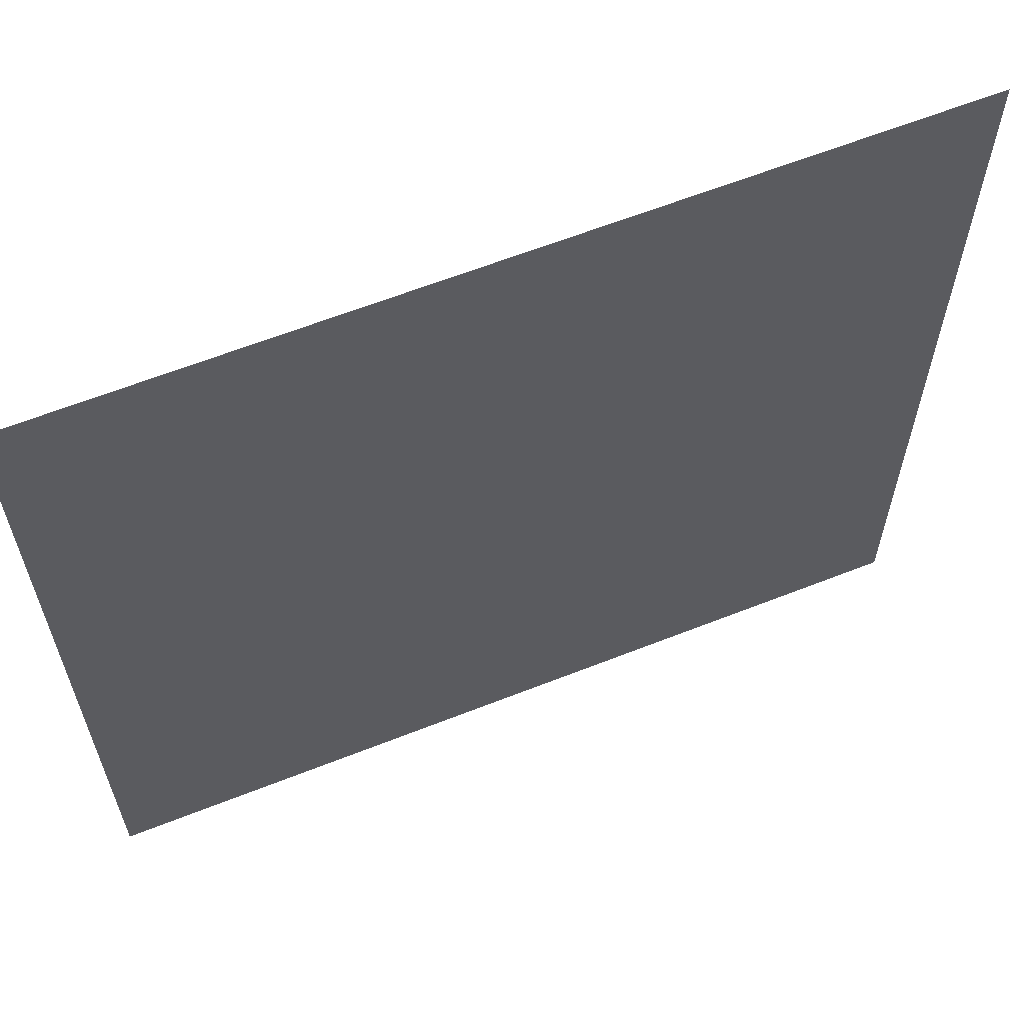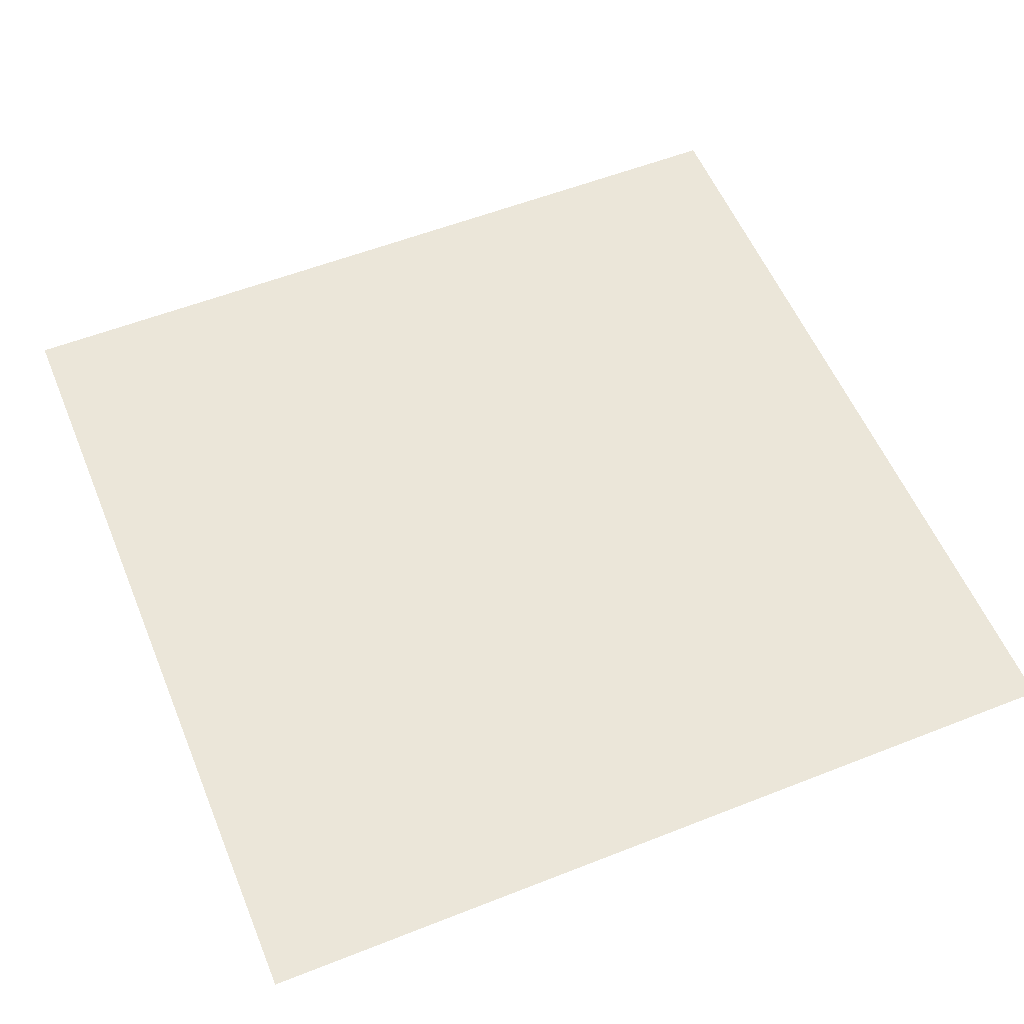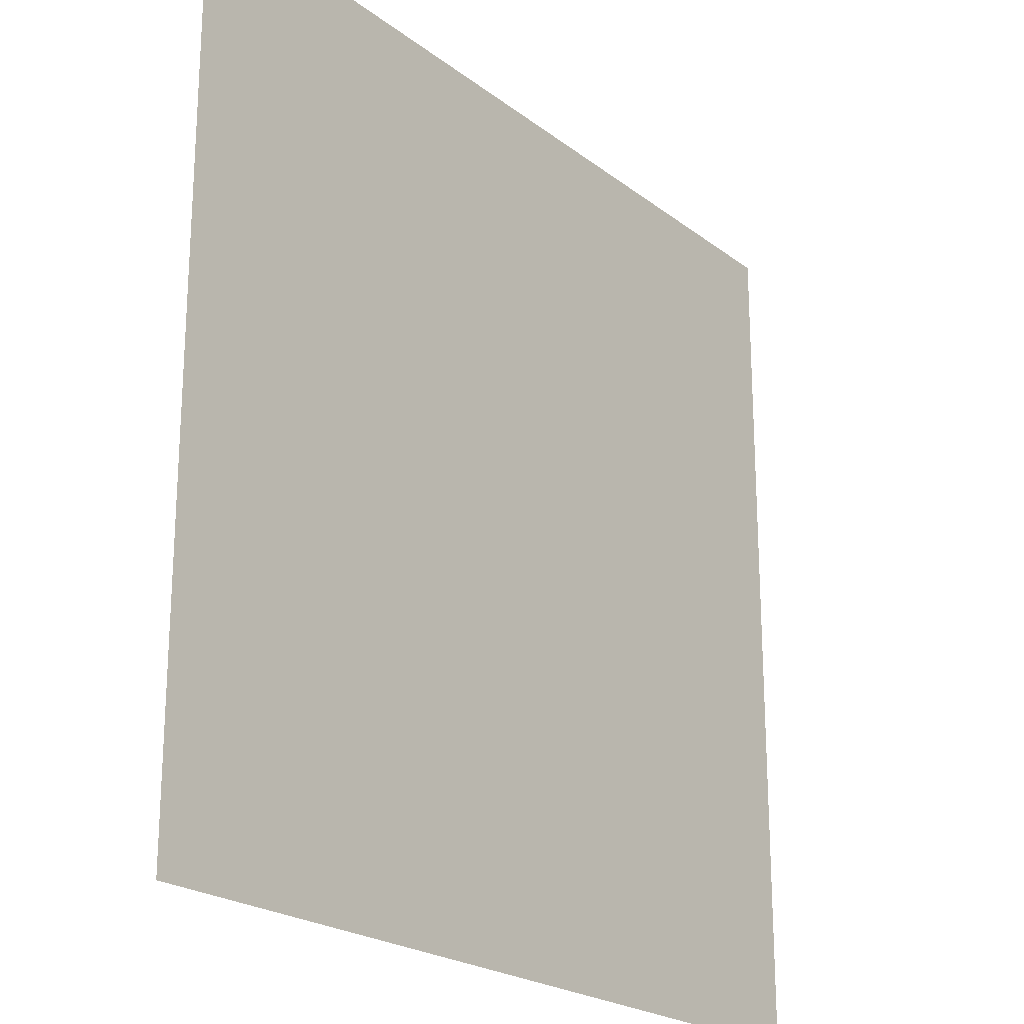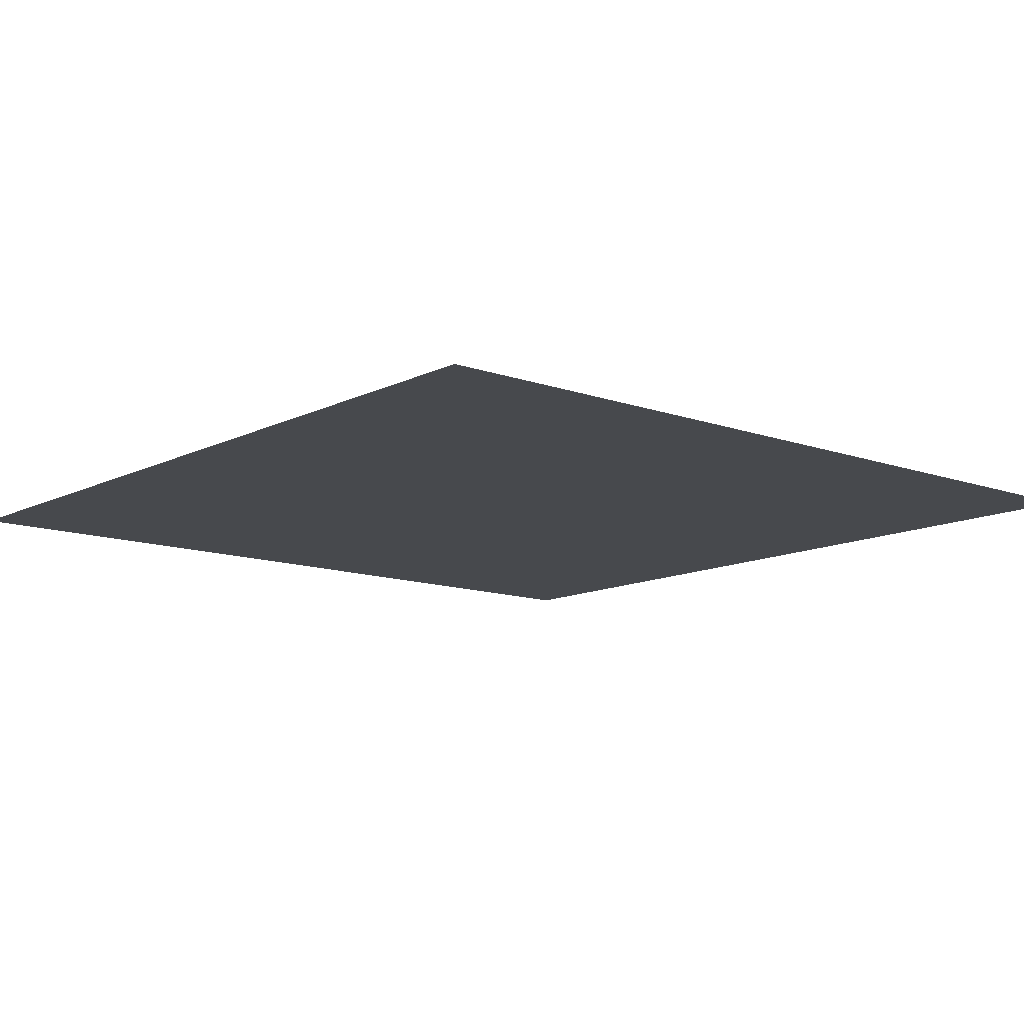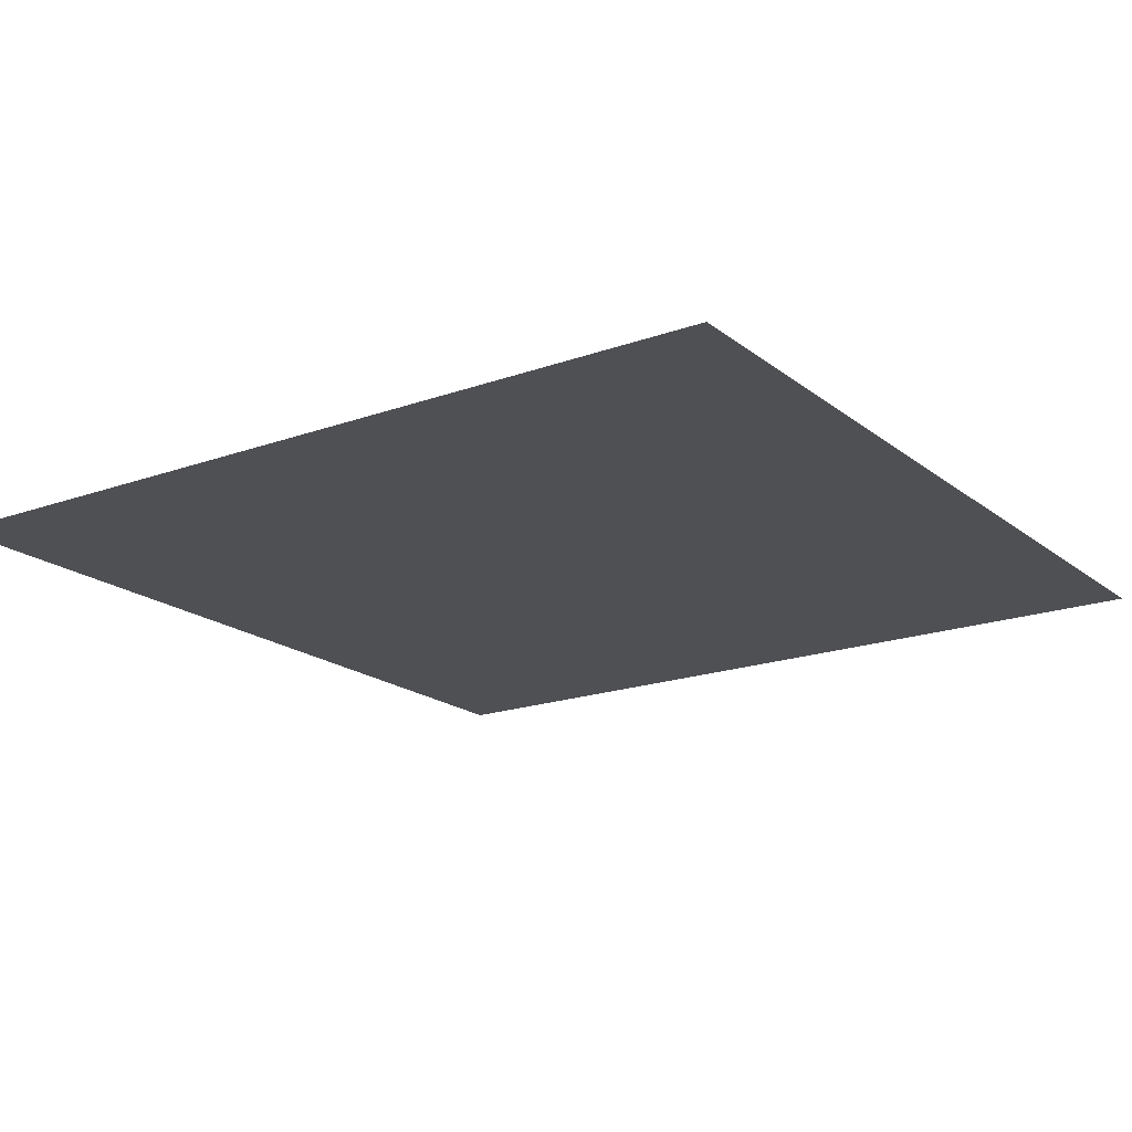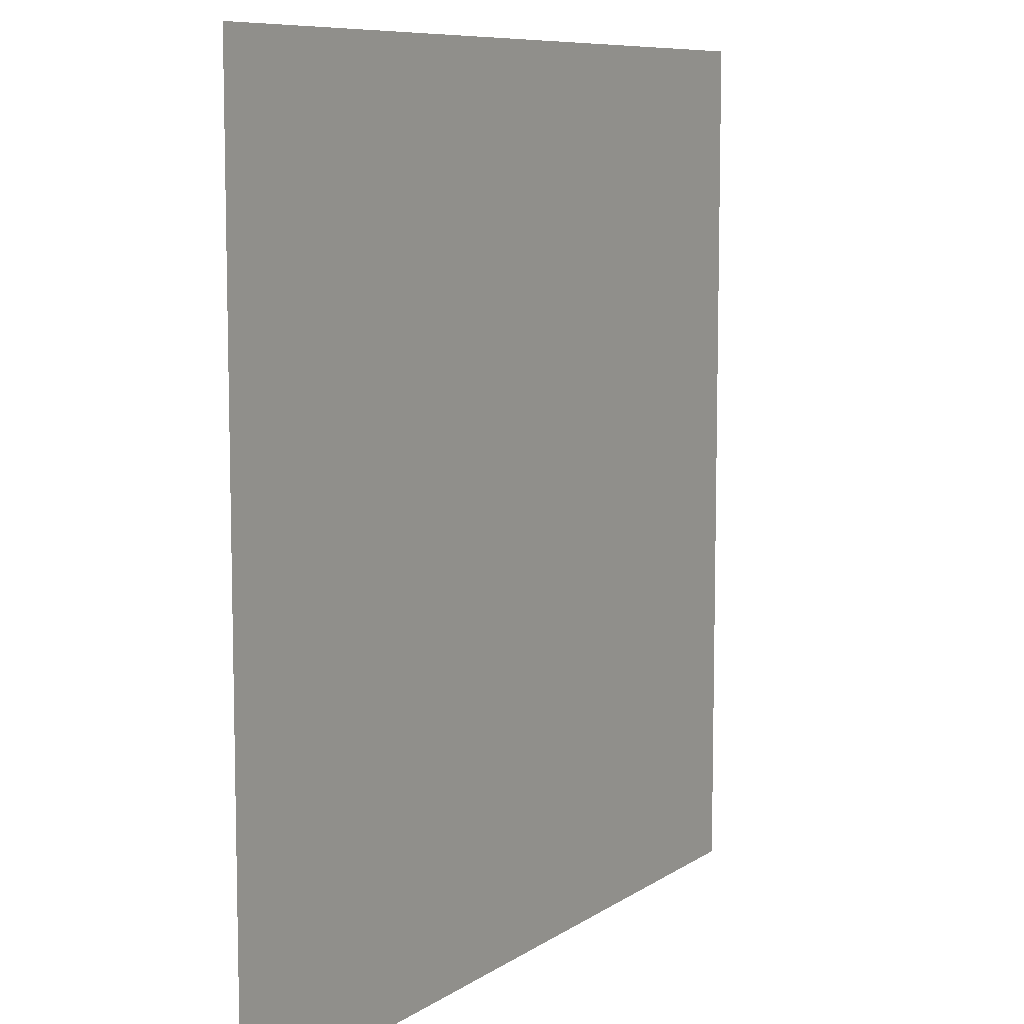
<metadata>
{"format":"obj","ext":"obj","renderer":"f3d","projection":"perspective","resolution":1024,"background":"white","views":[{"elev":62.7,"azim":158.2,"up":"+Y"},{"elev":56.2,"azim":157.6,"up":"+Z"},{"elev":-22.0,"azim":-52.5,"up":"+Y"},{"elev":-12.0,"azim":-40.4,"up":"+Z"},{"elev":-18.6,"azim":-145.4,"up":"+Z"},{"elev":8.5,"azim":-59.5,"up":"+Y"}]}
</metadata>
<code>
g 212
v -0.5 -0.5 3.062e-17
v 0.5 -0.5 3.062e-17
v -0.5 0.5 -3.062e-17
v 0.5 0.5 -3.062e-17
f 2 4 1
f 3 1 4

</code>
